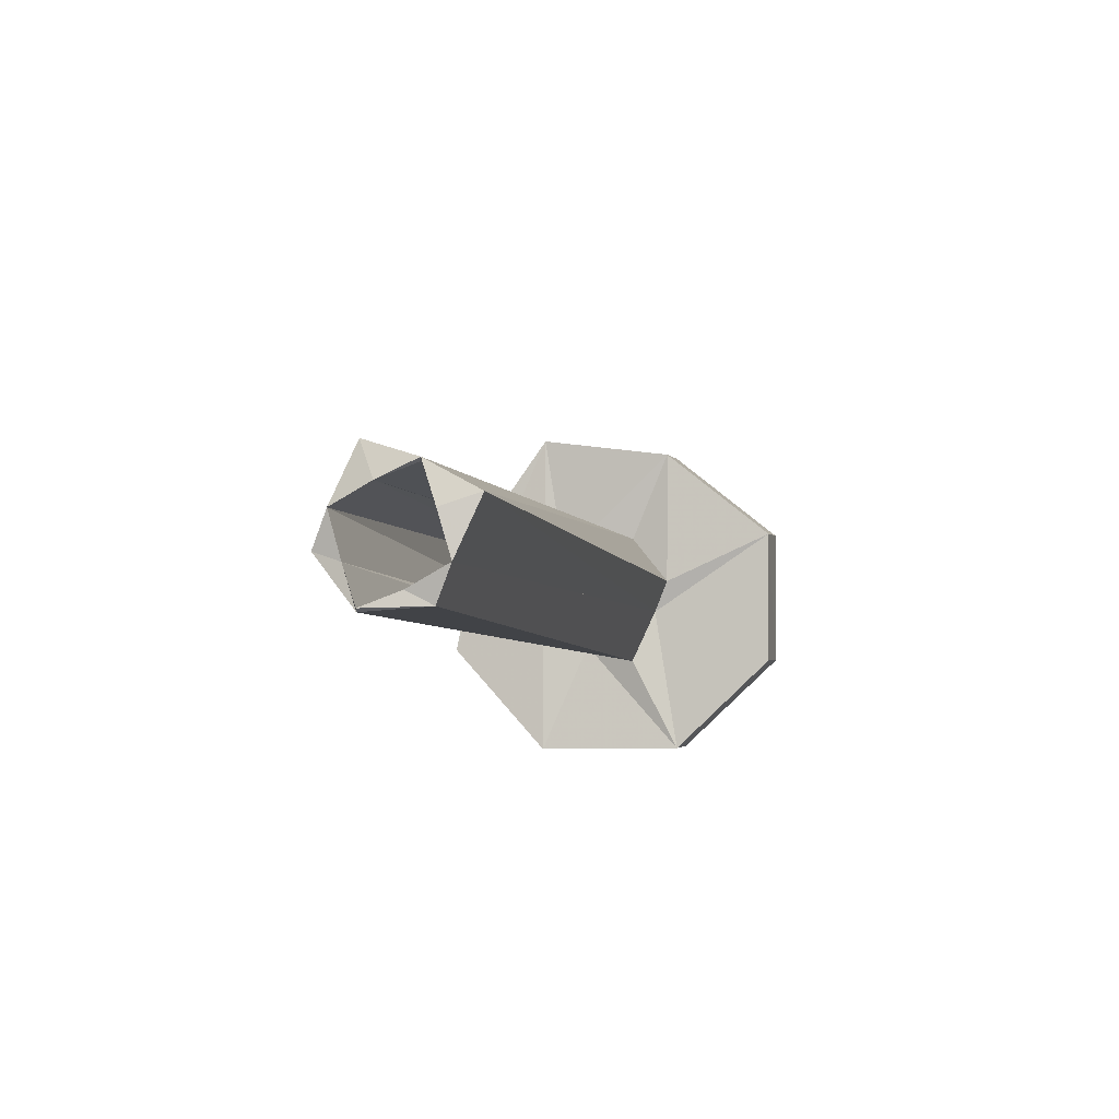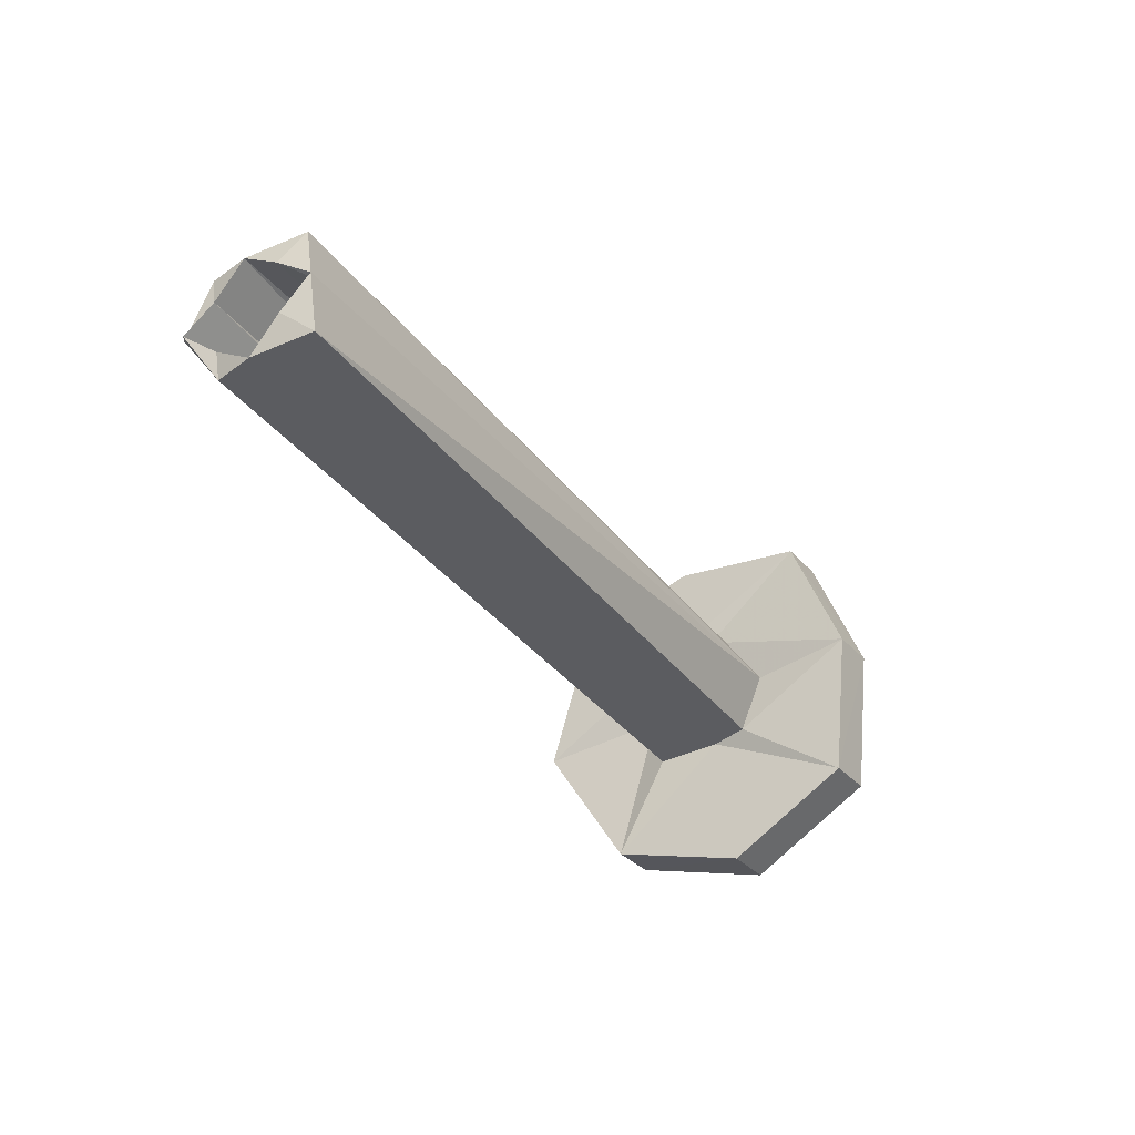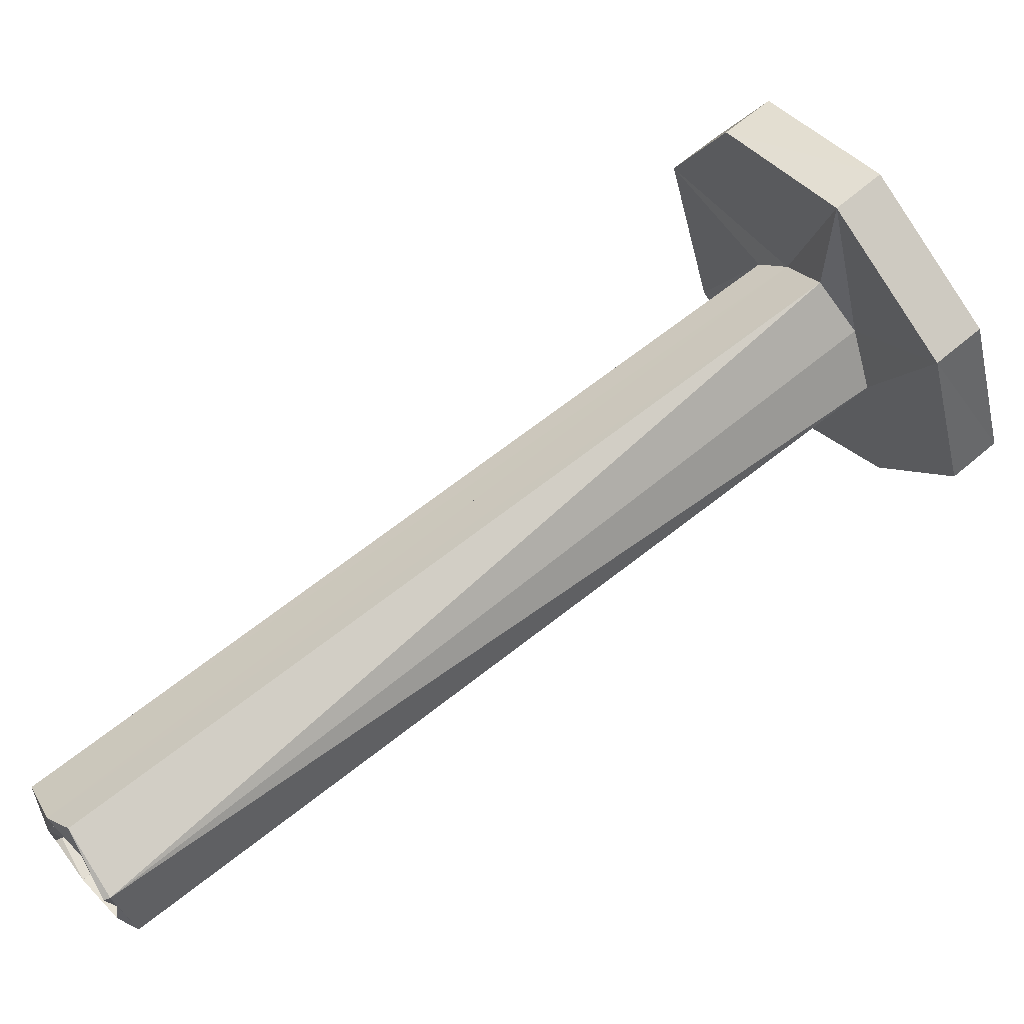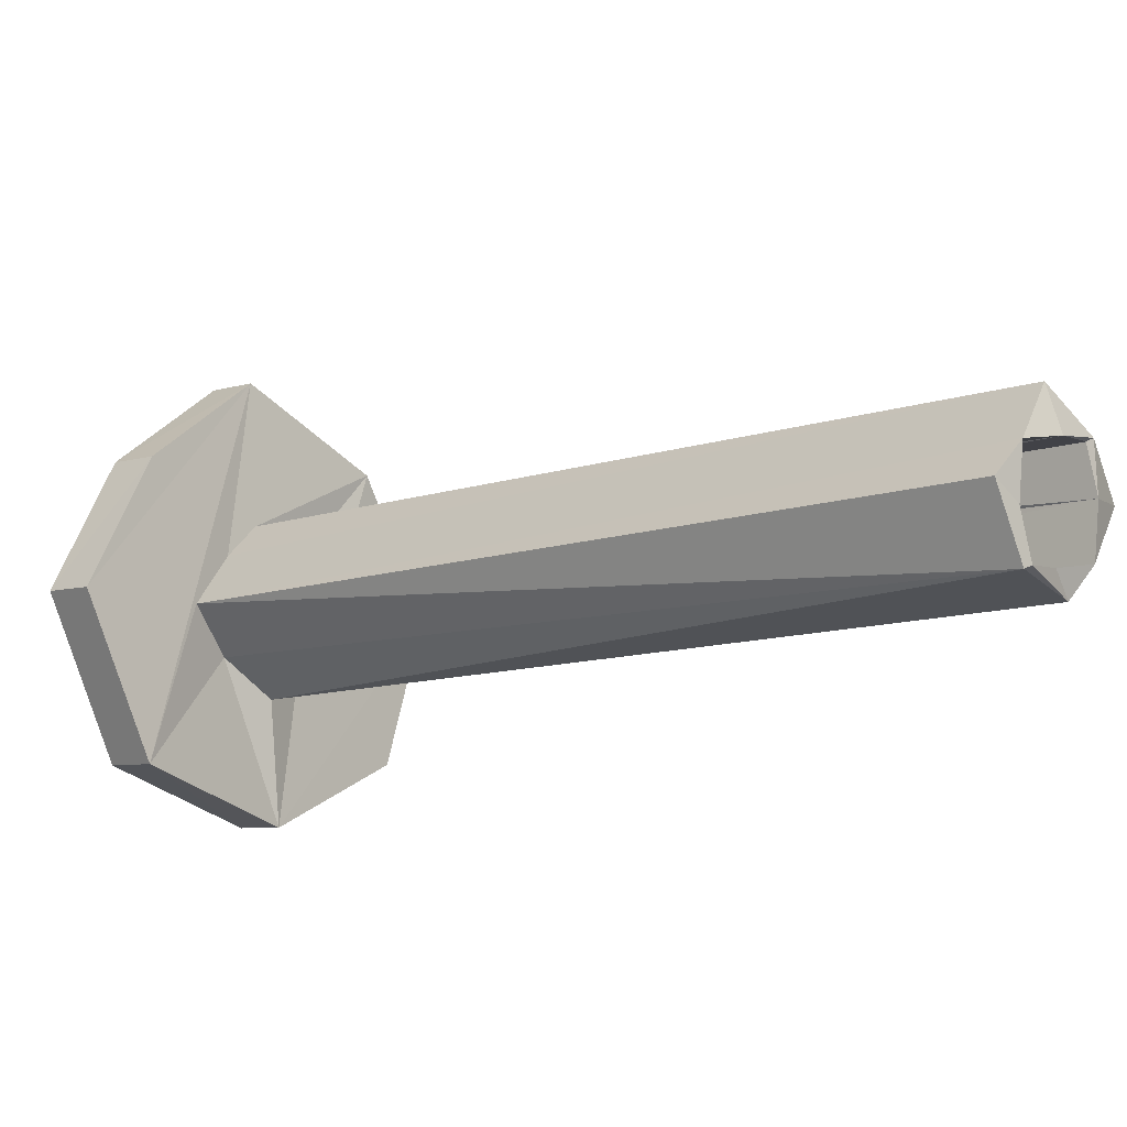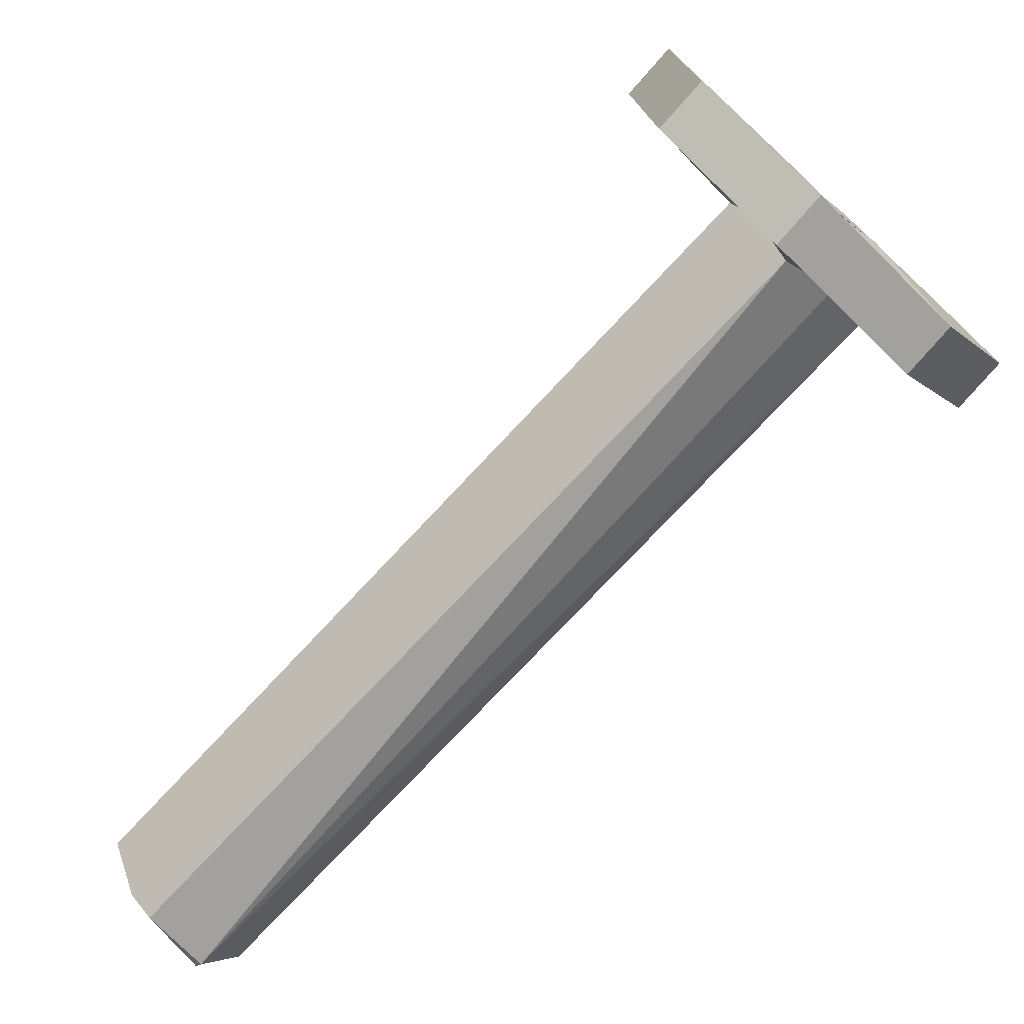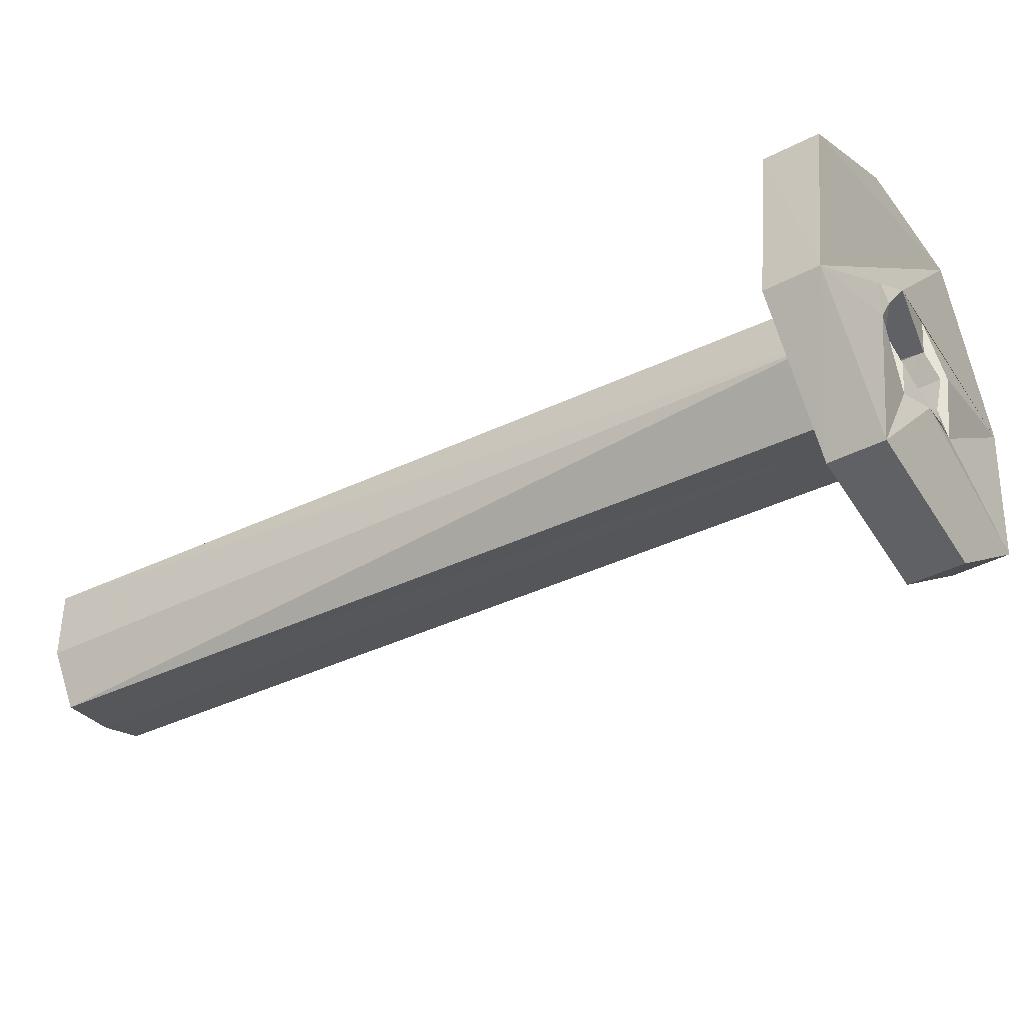
<metadata>
{"format":"obj","ext":"obj","renderer":"f3d","projection":"perspective","resolution":1024,"background":"white","views":[{"elev":56.9,"azim":27.1,"up":"+Z"},{"elev":53.8,"azim":83.1,"up":"+Z"},{"elev":-60.0,"azim":115.2,"up":"+Y"},{"elev":-58.7,"azim":-59.5,"up":"+Y"},{"elev":-32.1,"azim":128.0,"up":"+Y"},{"elev":62.5,"azim":82.9,"up":"+Y"}]}
</metadata>
<code>
o 13556
v 2233 1910 9.209
v 2233 1910 9.161
v 2233 1910 9.185
v 2233 1910 9.185
v 2233 1910 9.151
v 2233 1910 9.166
v 2233 1910 9.151
v 2233 1910 9.161
v 2233 1910 9.151
v 2233 1910 9.176
v 2233 1910 9.209
v 2233 1910 9.185
v 2233 1910 9.185
v 2233 1910 9.224
v 2233 1910 9.161
v 2233 1910 9.2
v 2233 1910 9.224
v 2233 1910 9.185
v 2233 1910 9.2
v 2233 1910 9.161
v 2233 1910 9.218
v 2233 1910 9.209
v 2233 1910 9.197
v 2233 1910 9.218
v 2233 1910 9.209
v 2233 1910 9.161
v 2233 1910 9.185
v 2233 1910 9.2
v 2233 1910 9.176
v 2233 1910 9.224
v 2233 1910 9.185
v 2233 1910 9.224
v 2233 1910 9.2
v 2233 1910 9.218
v 2233 1910 9.233
v 2233 1910 9.2
v 2233 1910 9.233
v 2233 1910 9.233
v 2233 1910 9.209
v 2233 1910 9.166
v 2233 1910 9.191
v 2233 1910 9.224
v 2233 1910 9.233
v 2233 1910 9.209
v 2233 1910 9.176
v 2233 1910 9.2
v 2233 1910 9.43
v 2233 1910 9.187
v 2233 1910 9.161
v 2233 1910 9.2
v 2233 1910 9.185
v 2233 1910 9.224
v 2233 1910 9.176
v 2233 1910 9.185
v 2233 1910 9.166
v 2233 1910 9.176
v 2233 1910 9.187
v 2233 1910 9.166
v 2233 1910 9.176
v 2233 1910 9.2
v 2233 1910 9.185
v 2233 1910 9.209
v 2233 1910 9.194
v 2233 1910 9.194
v 2233 1910 9.218
v 2233 1910 9.185
v 2233 1910 9.192
v 2233 1910 9.218
v 2233 1910 9.194
v 2233 1910 9.195
v 2233 1910 9.192
v 2233 1910 9.185
v 2233 1910 9.207
v 2233 1910 9.195
v 2233 1910 9.192
v 2233 1910 9.194
v 2233 1910 9.207
v 2233 1910 9.195
v 2233 1910 9.192
v 2233 1910 9.21
v 2233 1910 9.449
v 2233 1910 9.449
v 2233 1910 9.21
v 2233 1910 9.452
v 2233 1910 9.2
v 2233 1910 9.185
v 2233 1910 9.192
v 2233 1910 9.178
v 2233 1910 9.176
v 2233 1910 9.185
v 2233 1910 9.151
v 2233 1910 9.176
v 2233 1910 9.151
v 2233 1910 9.172
v 2233 1910 9.451
v 2233 1910 9.209
v 2233 1910 9.151
v 2233 1910 9.178
v 2233 1910 9.176
v 2233 1910 9.18
v 2233 1910 9.2
v 2233 1910 9.175
v 2233 1910 9.18
v 2233 1910 9.178
v 2233 1910 9.176
v 2233 1910 9.19
v 2233 1910 9.435
v 2233 1910 9.193
v 2233 1910 9.433
v 2233 1910 9.43
v 2233 1910 9.191
v 2233 1910 9.442
v 2233 1910 9.433
v 2233 1910 9.2
v 2233 1910 9.449
v 2233 1910 9.442
v 2233 1910 9.442
v 2233 1910 9.435
v 2233 1910 9.19
v 2233 1910 9.432
v 2233 1910 9.454
v 2233 1910 9.212
v 2233 1910 9.209
v 2233 1910 9.233
v 2233 1910 9.209
v 2233 1910 9.233
v 2233 1910 9.209
v 2233 1910 9.212
v 2233 1910 9.454
v 2233 1910 9.451
v 2233 1910 9.454
v 2233 1910 9.449
v 2233 1910 9.212
v 2233 1910 9.209
v 2233 1910 9.449
v 2233 1910 9.442
v 2233 1910 9.2
v 2233 1910 9.442
v 2233 1910 9.191
v 2233 1910 9.433
v 2233 1910 9.435
v 2233 1910 9.442
v 2233 1910 9.2
v 2233 1910 9.449
v 2233 1910 9.454
v 2233 1910 9.452
v 2233 1910 9.449
v 2233 1910 9.452
v 2233 1910 9.21
v 2233 1910 9.432
v 2233 1910 9.435
v 2233 1910 9.19
v 2233 1910 9.176
v 2233 1910 9.433
v 2233 1910 9.432
v 2233 1910 9.432
v 2233 1910 9.435
v 2233 1910 9.442
v 2233 1910 9.433
v 2233 1910 9.191
v 2233 1910 9.166
v 2233 1910 9.187
v 2233 1910 9.176
v 2233 1910 9.18
v 2233 1910 9.185
f 1 2 3
f 4 5 2
f 6 2 7
f 8 6 9
f 9 10 8
f 8 11 12
f 13 14 1
f 15 16 13
f 17 18 11
f 19 20 18
f 21 17 22
f 23 24 11
f 14 24 25
f 26 25 24
f 26 24 27
f 28 26 29
f 30 31 28
f 29 32 33
f 34 32 35
f 36 37 32
f 38 36 39
f 36 40 41
f 42 34 43
f 43 44 42
f 42 45 46
f 47 41 48
f 49 50 45
f 51 52 50
f 49 53 54
f 55 49 56
f 57 58 45
f 26 58 59
f 14 59 58
f 14 58 60
f 49 61 62
f 63 62 61
f 23 62 63
f 64 65 23
f 66 64 67
f 66 68 69
f 70 63 71
f 71 63 72
f 72 73 71
f 74 23 63
f 75 23 74
f 75 76 23
f 74 77 75
f 73 78 79
f 74 73 80
f 77 74 80
f 80 73 81
f 77 80 82
f 82 83 84
f 82 85 77
f 77 85 86
f 77 27 87
f 85 88 27
f 89 90 88
f 91 90 92
f 93 89 94
f 85 95 96
f 97 94 10
f 94 98 10
f 99 98 100
f 100 101 72
f 94 102 98
f 98 101 103
f 94 104 102
f 105 104 94
f 106 98 102
f 104 106 102
f 106 104 107
f 98 106 108
f 108 101 98
f 107 109 110
f 111 110 109
f 112 111 113
f 112 104 114
f 114 115 116
f 104 117 118
f 111 117 60
f 119 118 120
f 95 60 117
f 95 117 115
f 95 115 121
f 95 122 123
f 124 125 122
f 126 122 127
f 128 95 129
f 130 128 129
f 131 132 130
f 133 130 134
f 130 135 136
f 137 130 138
f 138 139 137
f 139 136 140
f 141 140 142
f 138 108 141
f 108 136 143
f 144 143 142
f 145 146 144
f 145 147 148
f 149 81 148
f 108 150 151
f 108 152 150
f 101 81 73
f 101 73 61
f 130 101 44
f 17 44 101
f 17 101 153
f 139 153 101
f 57 153 139
f 139 47 57
f 47 139 154
f 155 47 154
f 156 154 141
f 157 47 156
f 158 159 157
f 160 161 162
f 163 164 165

</code>
